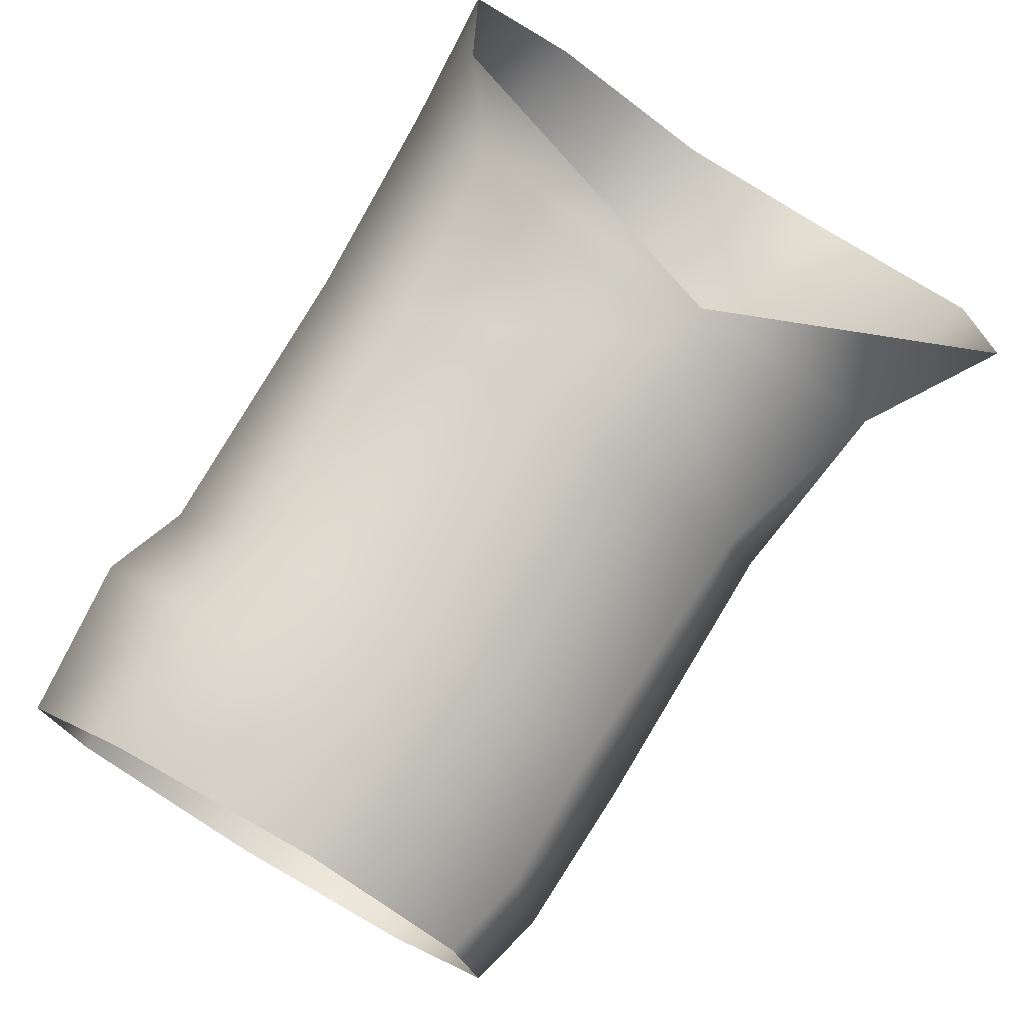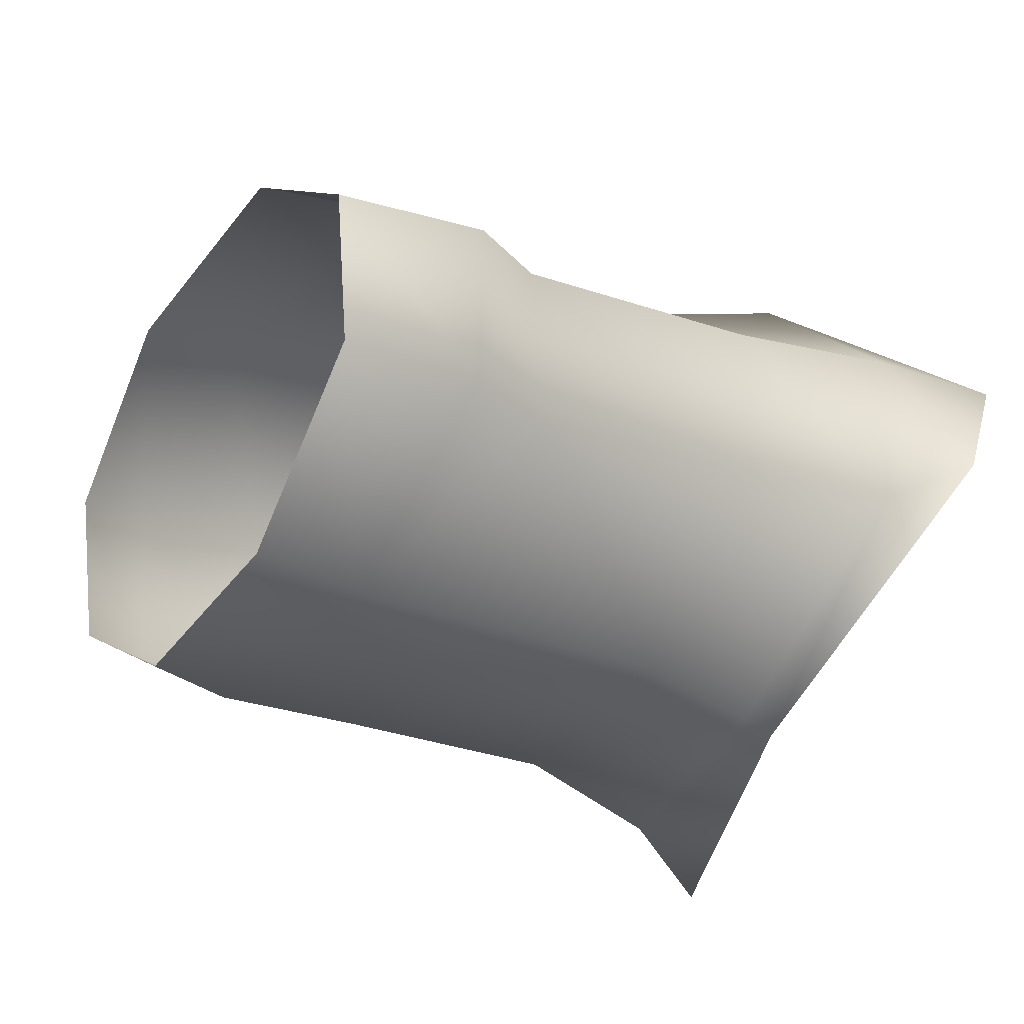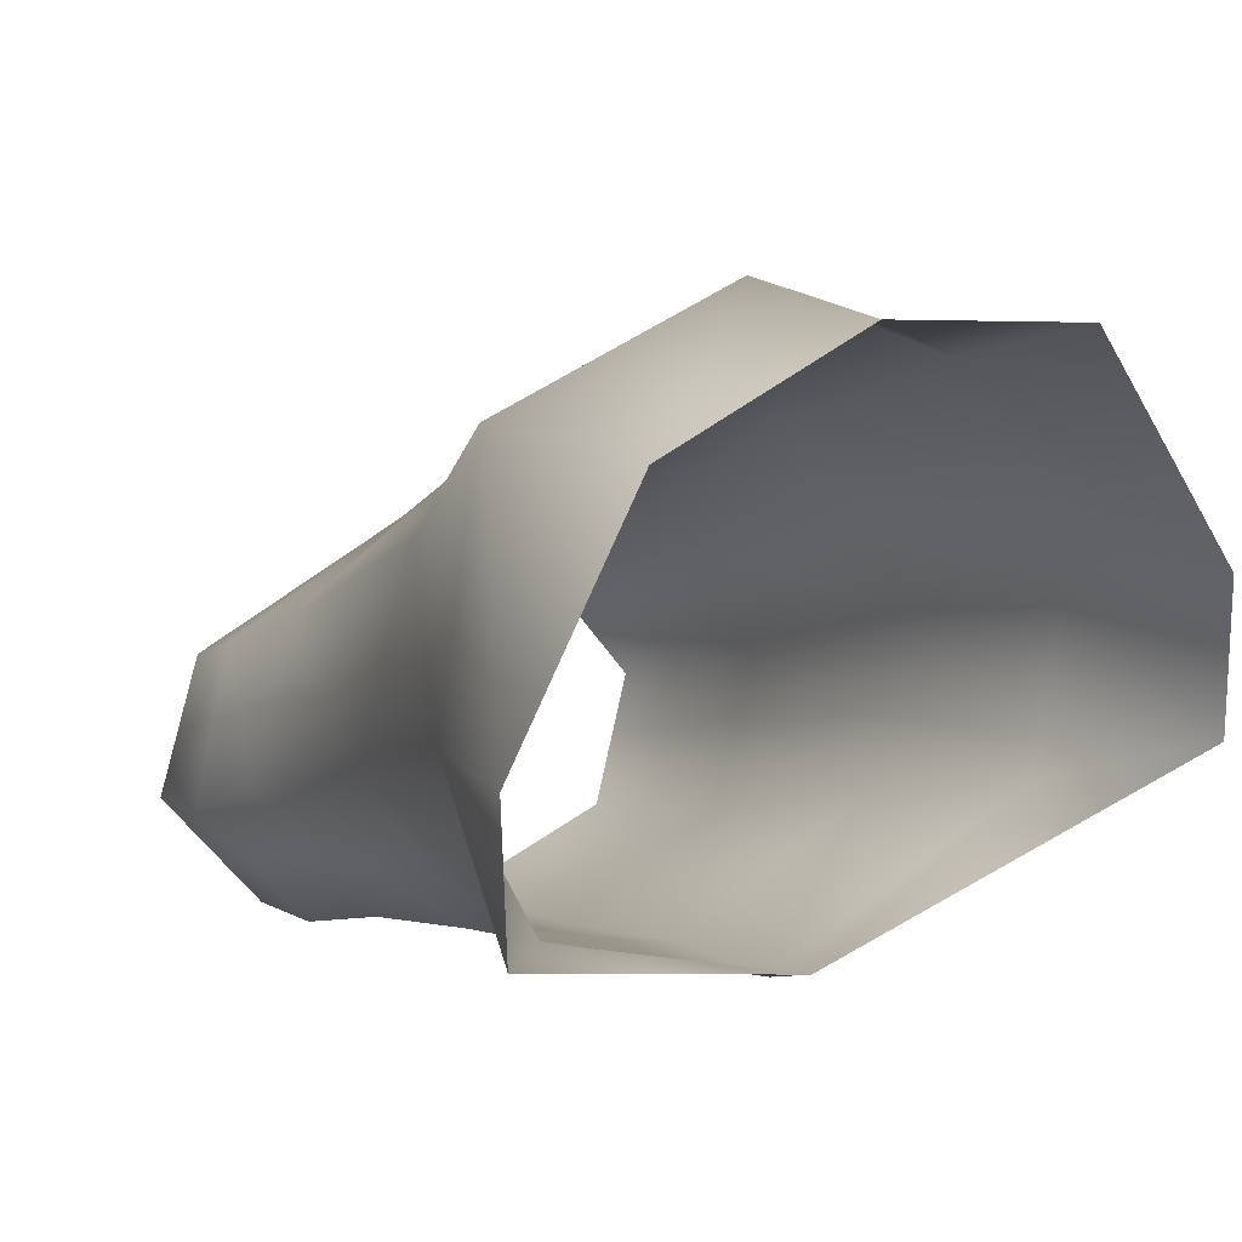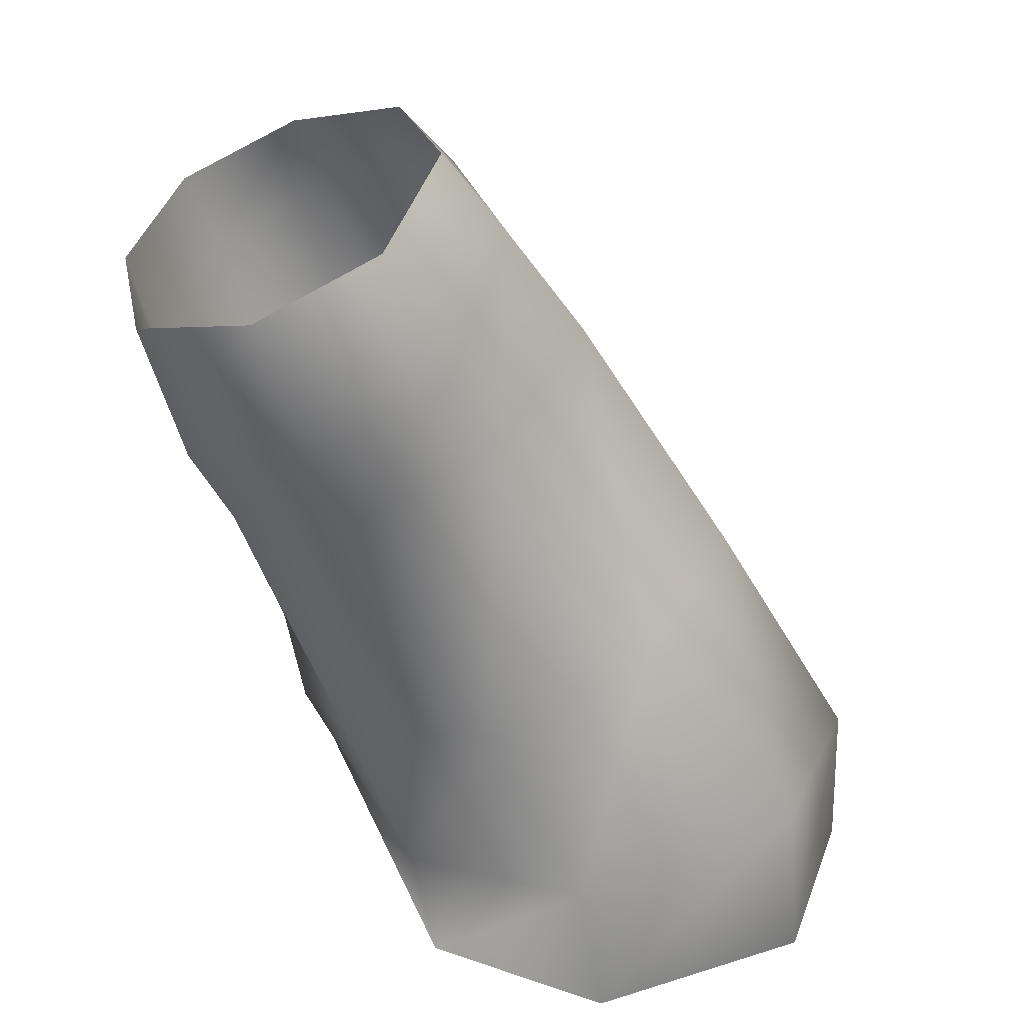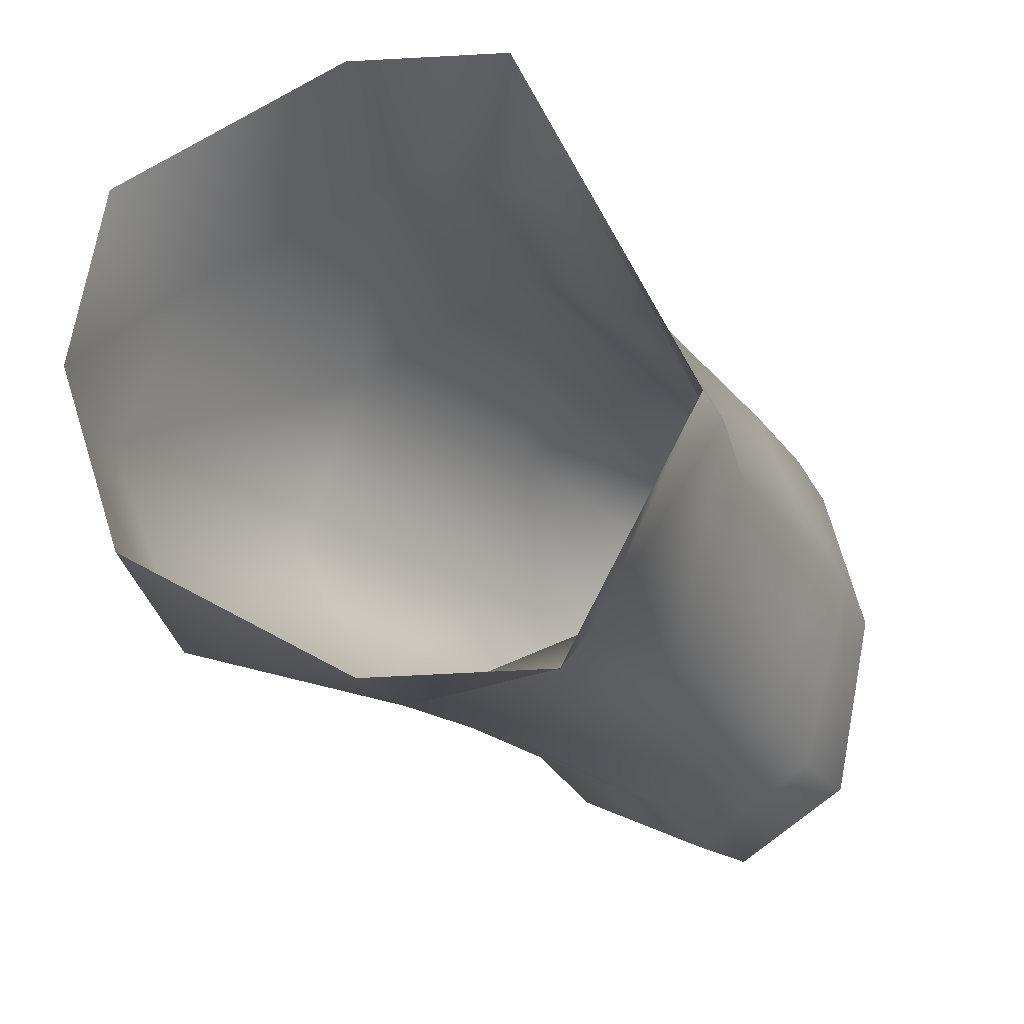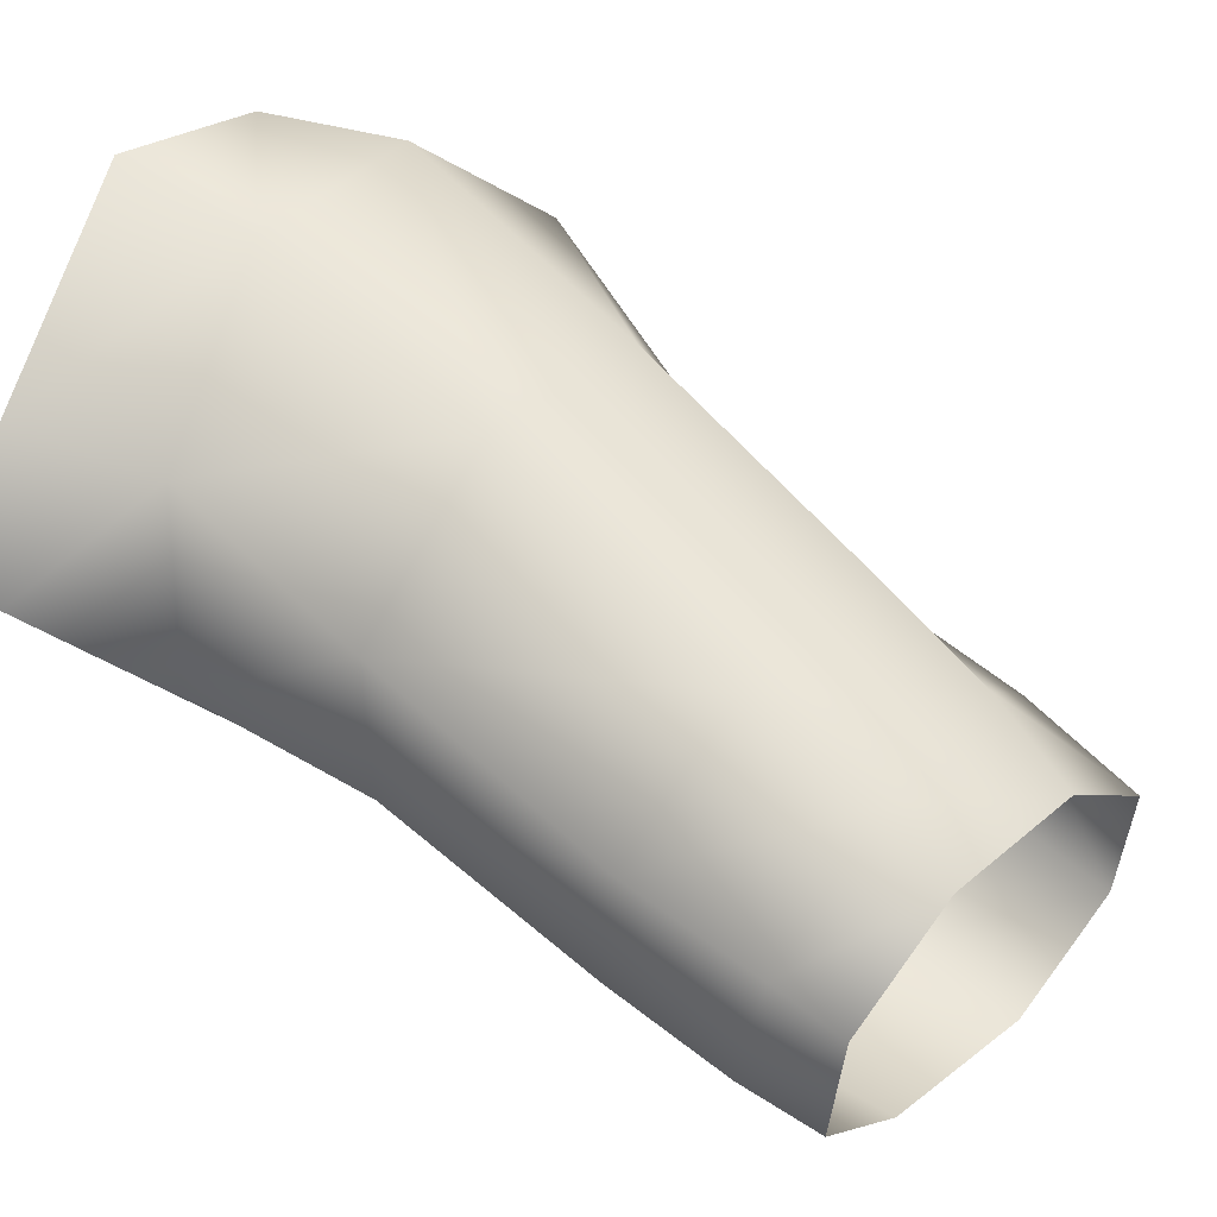
<metadata>
{"format":"obj","ext":"obj","renderer":"f3d","projection":"perspective","resolution":1024,"background":"white","views":[{"elev":-75.1,"azim":-123.9,"up":"+Y"},{"elev":-64.2,"azim":150.2,"up":"+Y"},{"elev":28.5,"azim":-118.5,"up":"+Y"},{"elev":-59.3,"azim":83.5,"up":"+Z"},{"elev":-21.2,"azim":-90.6,"up":"+Z"},{"elev":10.8,"azim":32.8,"up":"+Y"}]}
</metadata>
<code>
o casual_male.002_Plane.001
v -0.03282 -0.04816 -0.07962
v -0.01333 -0.09119 0.01188
v -0.04649 -0.03438 0.105
v -0.04424 0.006456 -0.08611
v -0.0494 0.01358 0.09995
v -0.04191 0.08091 0.06133
v -0.03811 0.09112 0.007388
v -0.04239 0.07256 -0.05007
v 0.03621 -0.08524 -0.05637
v 0.03483 -0.1076 0.002209
v 0.0405 -0.08222 0.06084
v 0.04969 -0.03996 0.07952
v 0.06983 0.01413 0.05172
v 0.08163 0.03285 0.00027
v 0.06819 0.007446 -0.05346
v 0.04837 -0.04092 -0.07866
v 0.1829 -0.1194 -0.08313
v 0.167 -0.1527 -0.06084
v 0.1603 -0.1636 -0.00145
v 0.1666 -0.1517 0.04839
v 0.1826 -0.1192 0.06715
v 0.1991 -0.08556 0.04694
v 0.2061 -0.07175 -0.004348
v 0.1989 -0.08583 -0.06322
v 0.1221 -0.08593 -0.07842
v 0.1052 -0.1224 -0.05517
v 0.09788 -0.1385 0.000532
v 0.1054 -0.1217 0.0543
v 0.1229 -0.08619 0.07591
v 0.1444 -0.04267 0.05289
v 0.1527 -0.02287 -0.001772
v 0.1391 -0.04647 -0.05709
v 0.1423 -0.0999 -0.0872
v 0.1628 -0.06354 -0.06696
v 0.1824 -0.04863 -0.005267
v 0.1813 -0.06702 0.05129
v 0.1644 -0.1061 0.07392
v 0.1441 -0.14 0.05443
v 0.1298 -0.1524 0.001449
v 0.1283 -0.1361 -0.06197
v -0.008831 -0.05701 0.07831
v -0.01242 -0.05836 -0.0613
v -0.005171 0.000579 0.08638
v -0.004335 0.06066 0.04986
v 0.0116 0.08387 0.004426
v 0.01625 0.06026 -0.0597
v -0.004593 -0.00511 -0.08192
v -0.000593 -0.09836 0.007715
f 32 16 15
f 13 31 14
f 11 29 12
f 26 10 9
f 16 42 47
f 15 47 46
f 14 46 45
f 13 45 44
f 43 13 44
f 41 12 43
f 48 11 41
f 9 48 42
f 12 30 13
f 25 9 16
f 10 28 11
f 31 15 14
f 25 34 33
f 32 35 34
f 35 30 36
f 36 29 37
f 29 38 37
f 28 39 38
f 39 26 40
f 40 25 33
f 40 17 18
f 39 18 19
f 20 39 19
f 21 38 20
f 22 37 21
f 23 36 22
f 24 35 23
f 17 34 24
f 42 2 1
f 2 41 3
f 3 43 5
f 5 44 6
f 44 7 6
f 45 8 7
f 46 4 8
f 47 1 4
f 32 25 16
f 13 30 31
f 11 28 29
f 26 27 10
f 16 9 42
f 15 16 47
f 14 15 46
f 13 14 45
f 43 12 13
f 41 11 12
f 48 10 11
f 9 10 48
f 12 29 30
f 25 26 9
f 10 27 28
f 31 32 15
f 25 32 34
f 32 31 35
f 35 31 30
f 36 30 29
f 29 28 38
f 28 27 39
f 39 27 26
f 40 26 25
f 40 33 17
f 39 40 18
f 20 38 39
f 21 37 38
f 22 36 37
f 23 35 36
f 24 34 35
f 17 33 34
f 42 48 2
f 2 48 41
f 3 41 43
f 5 43 44
f 44 45 7
f 45 46 8
f 46 47 4
f 47 42 1

</code>
